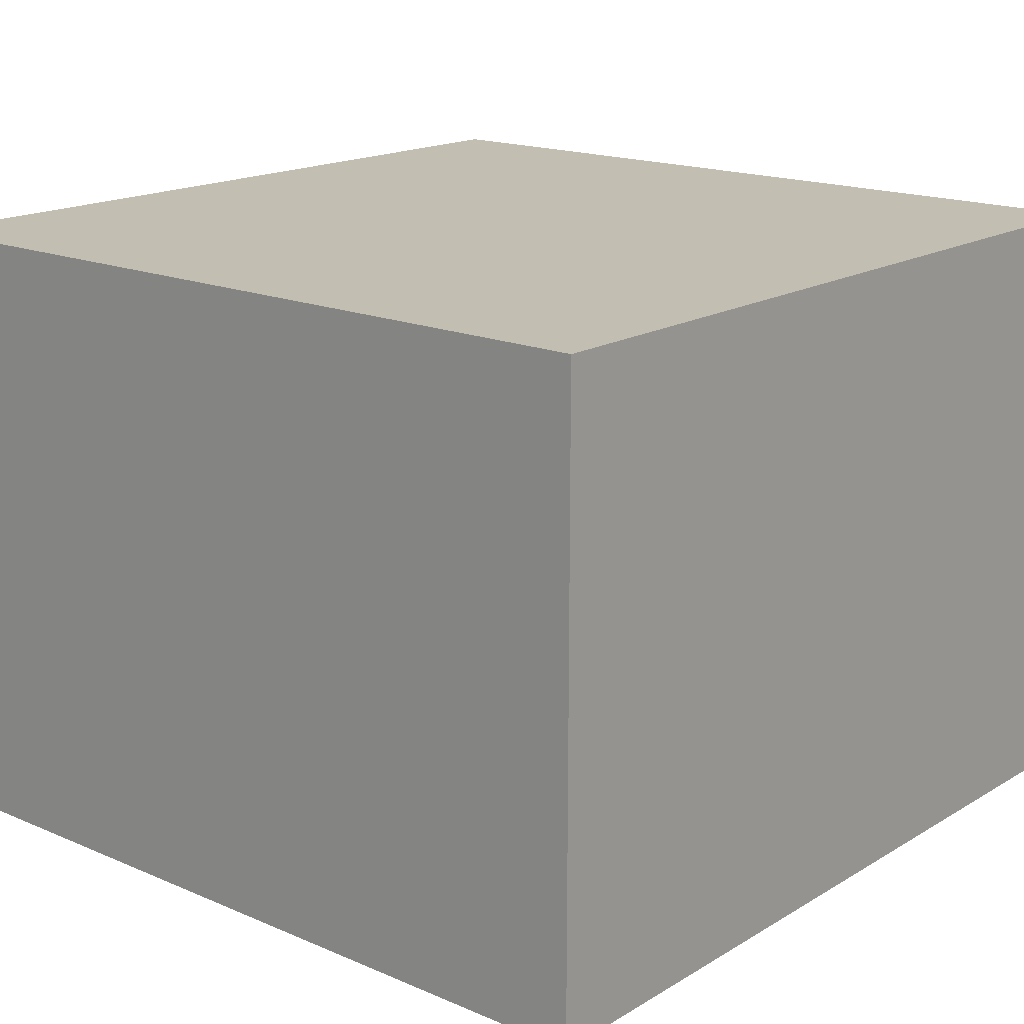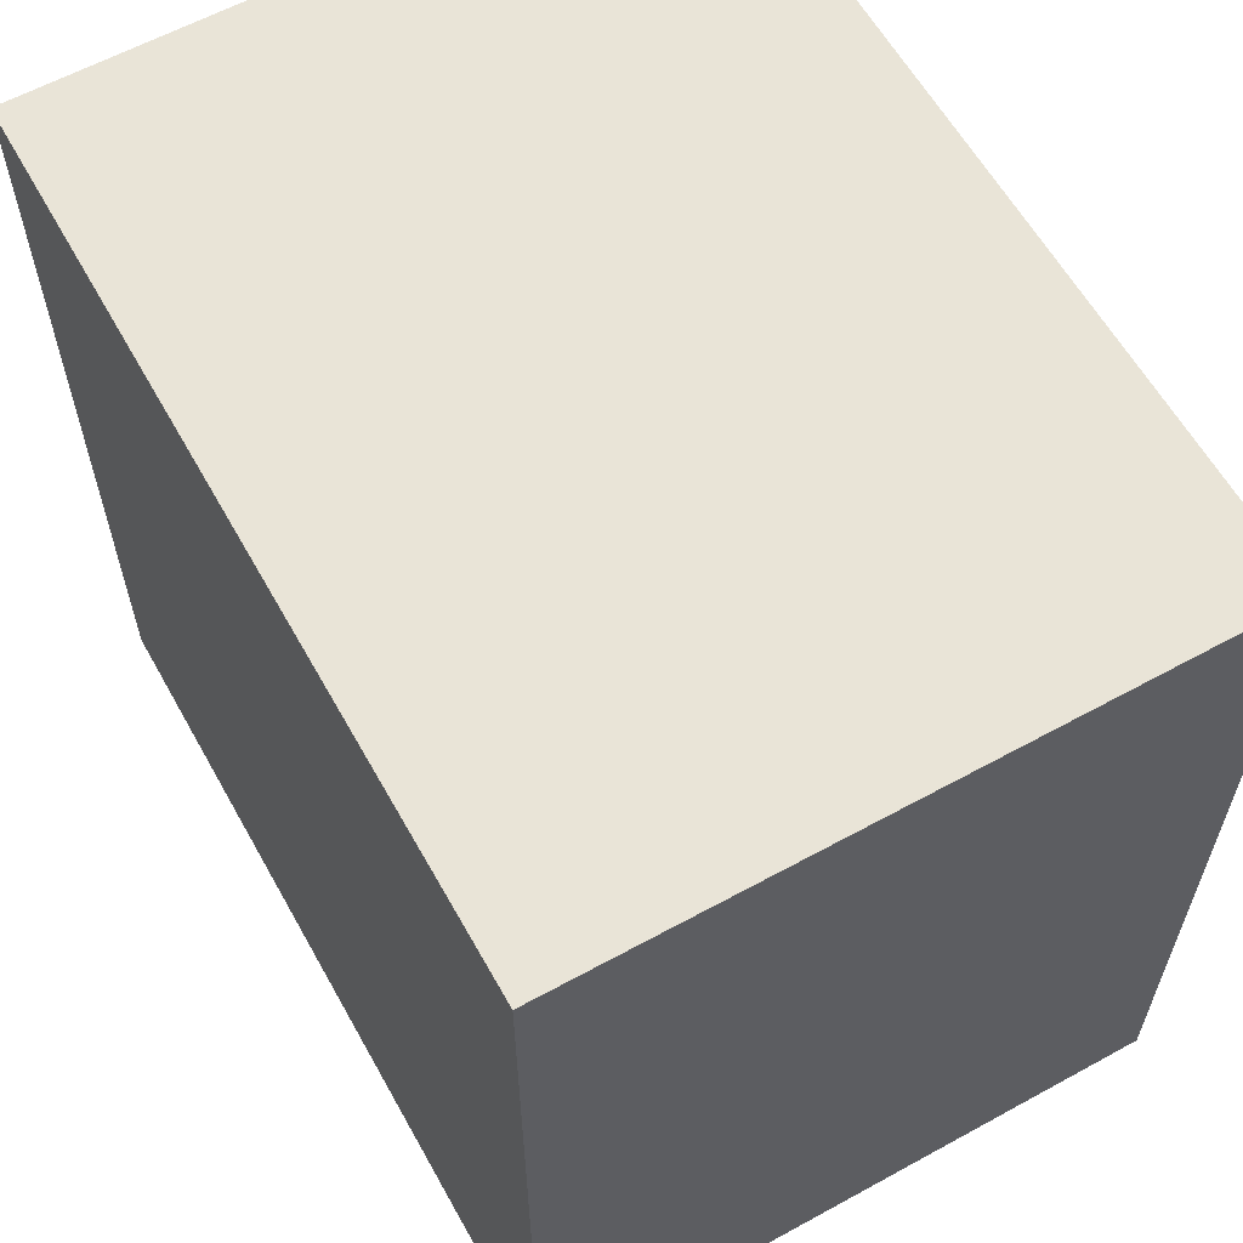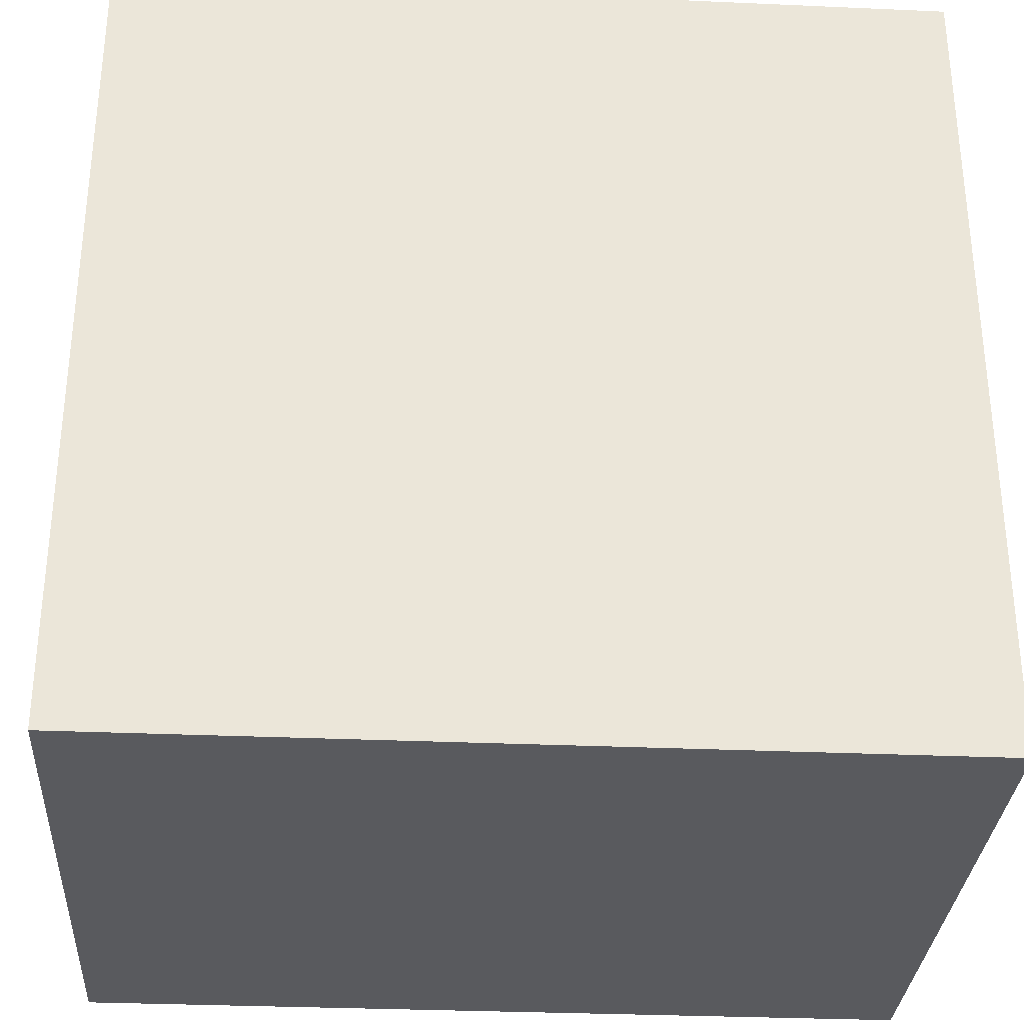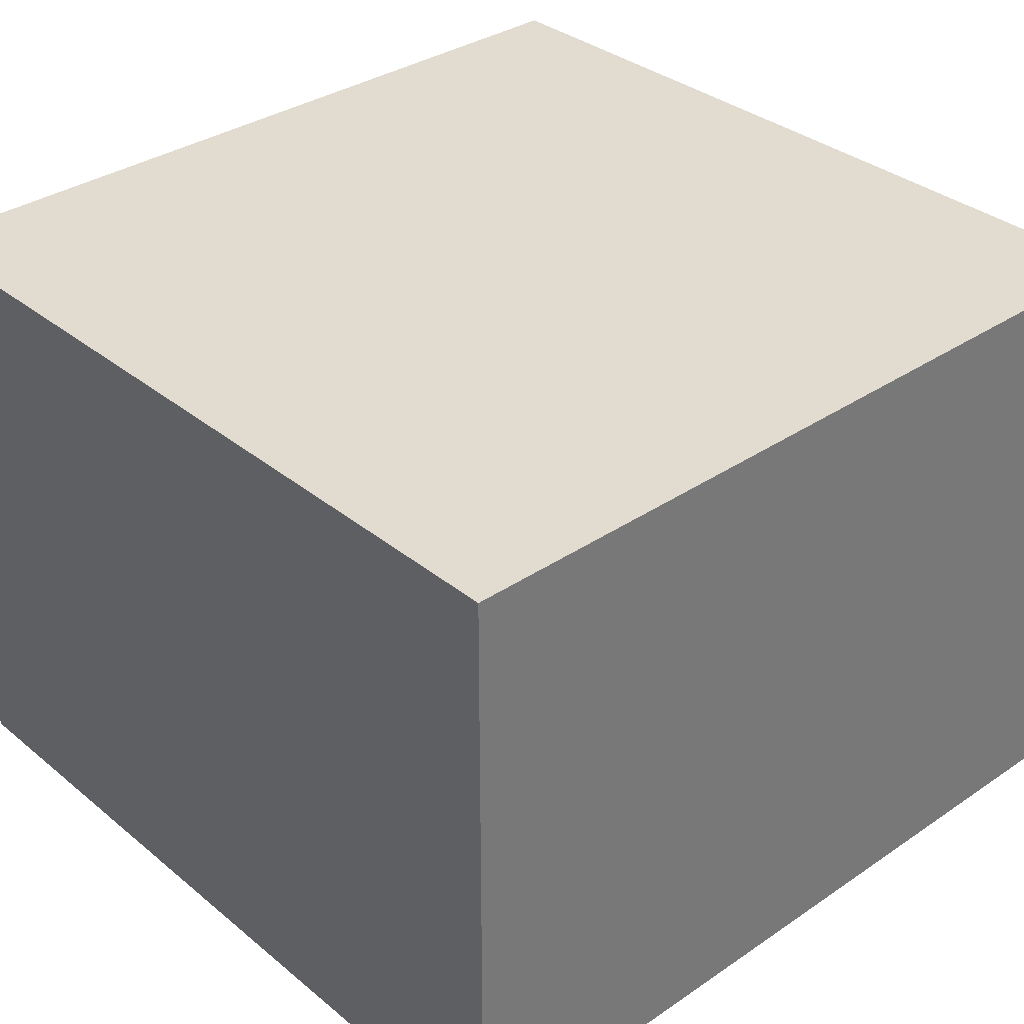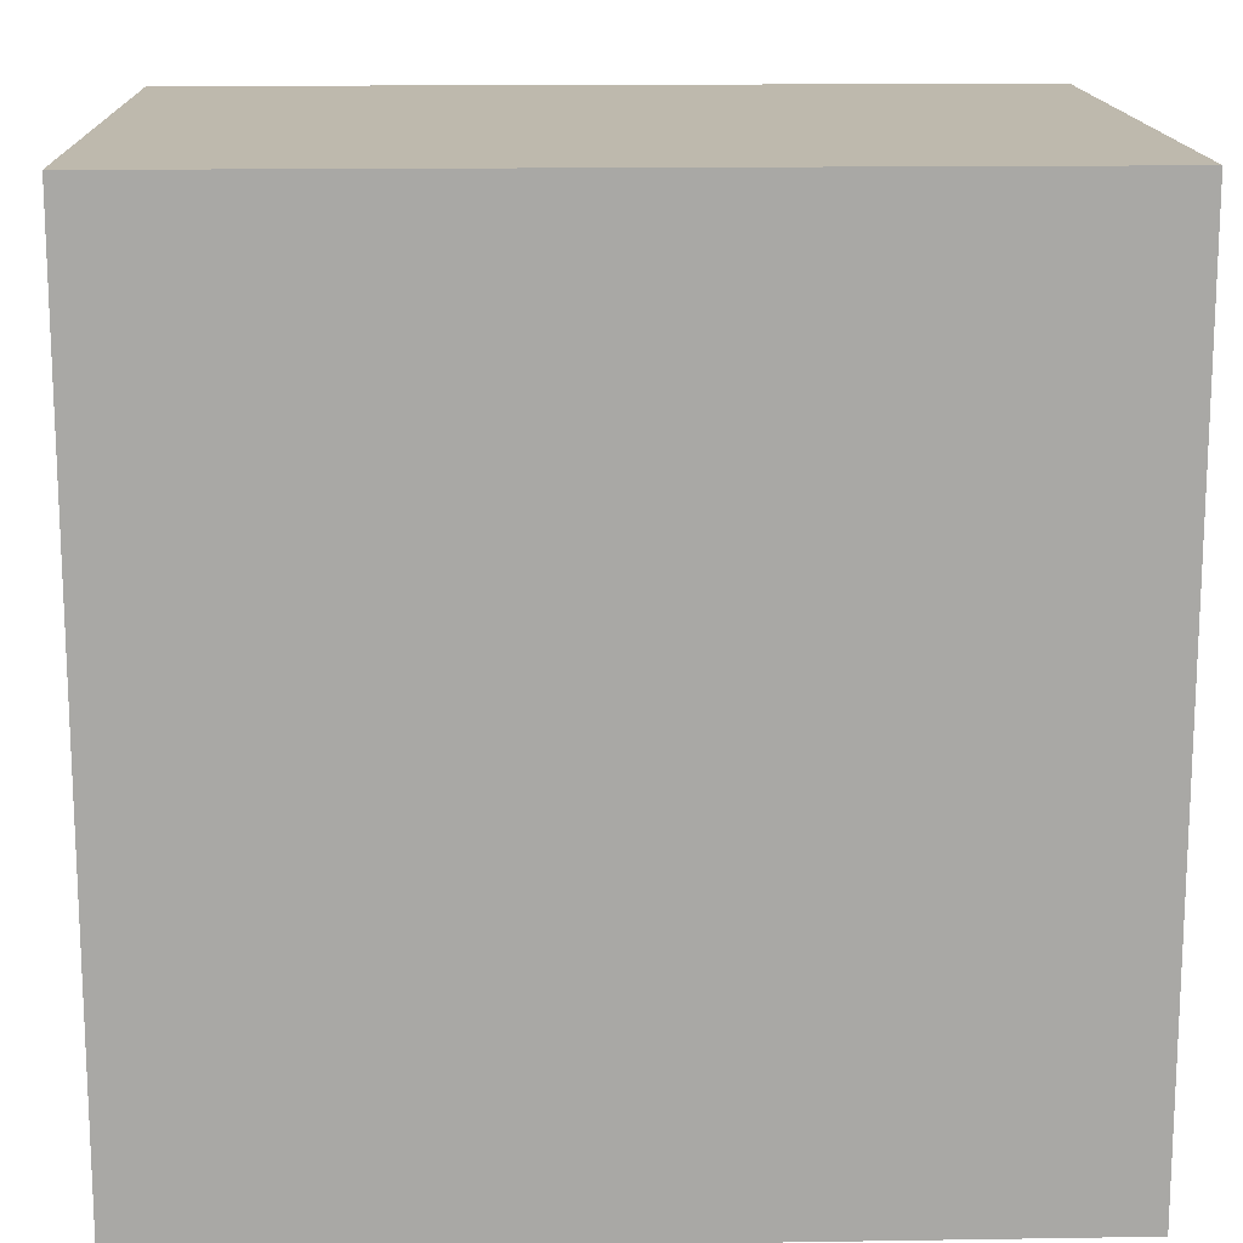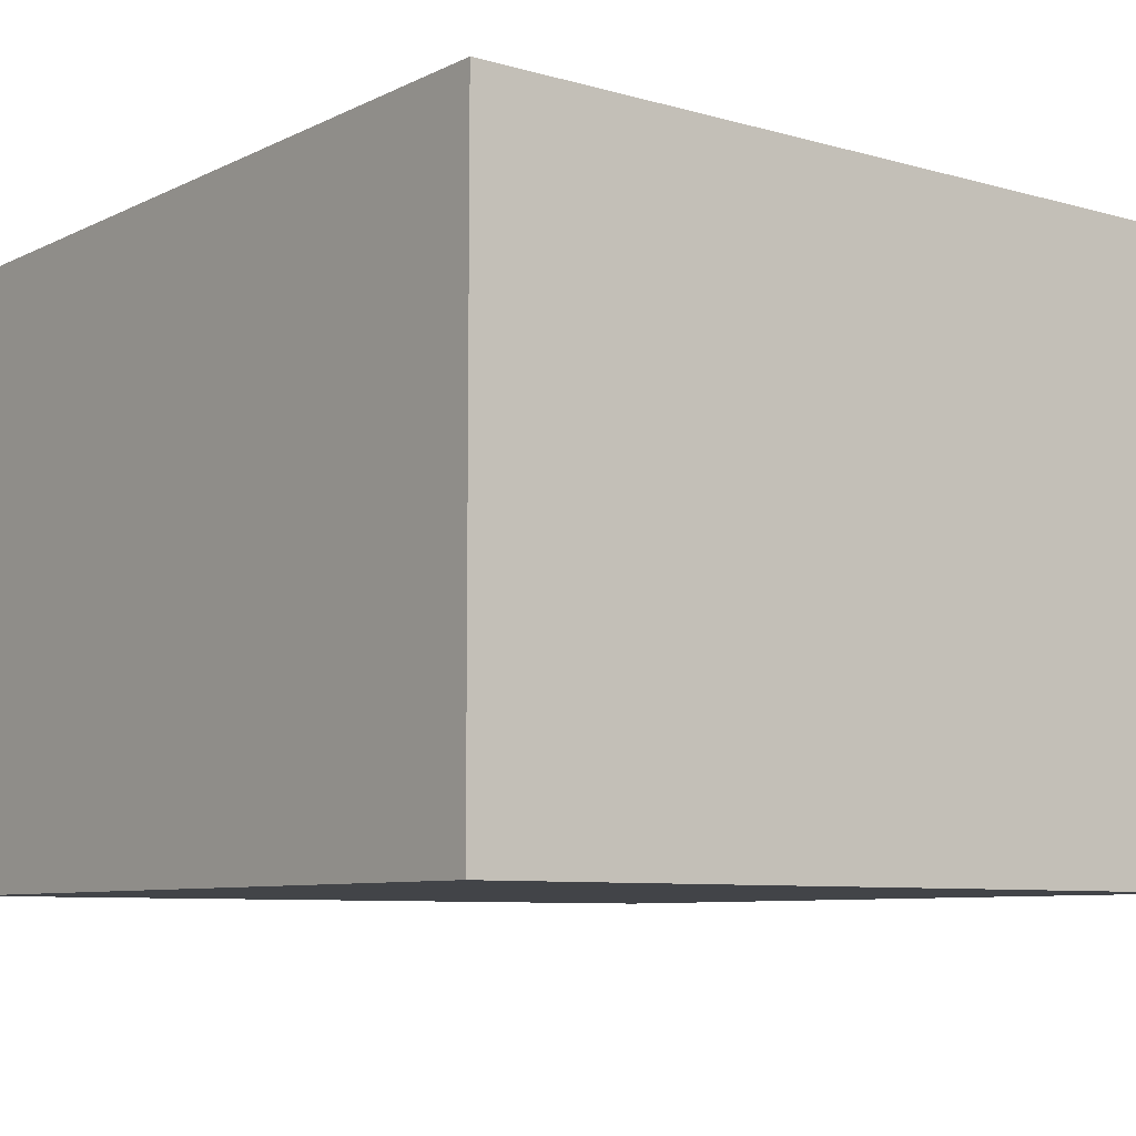
<metadata>
{"format":"obj","ext":"obj","renderer":"f3d","projection":"perspective","resolution":1024,"background":"white","views":[{"elev":17.1,"azim":40.4,"up":"+Y"},{"elev":60.9,"azim":60.8,"up":"+Z"},{"elev":-31.5,"azim":-3.6,"up":"+Z"},{"elev":34.2,"azim":-42.4,"up":"+Y"},{"elev":15.2,"azim":-1.9,"up":"+Z"},{"elev":-8.0,"azim":142.3,"up":"+Y"}]}
</metadata>
<code>
o
v -0.8 0 0.8
v -0.8 0 -0.8
v -0.8 1.2 0.8
v -0.8 1.2 -0.8
v 0.8 0 0.8
v 0.8 0 -0.8
v 0.8 1.2 0.8
v 0.8 1.2 -0.8
v -0.8 0 0.8
v -0.8 1.2 0.8
v 0.8 0 0.8
v 0.8 1.2 0.8
v -0.8 0 -0.8
v -0.8 1.2 -0.8
v 0.8 0 -0.8
v 0.8 1.2 -0.8
v -0.8 0 0.8
v 0.8 0 0.8
v -0.8 0 -0.8
v 0.8 0 -0.8
v -0.8 1.2 0.8
v 0.8 1.2 0.8
v -0.8 1.2 -0.8
v 0.8 1.2 -0.8
f 3 2 1
f 4 2 3
f 5 6 7
f 7 6 8
f 11 10 9
f 12 10 11
f 13 14 15
f 15 14 16
f 19 18 17
f 20 18 19
f 21 22 23
f 23 22 24

</code>
